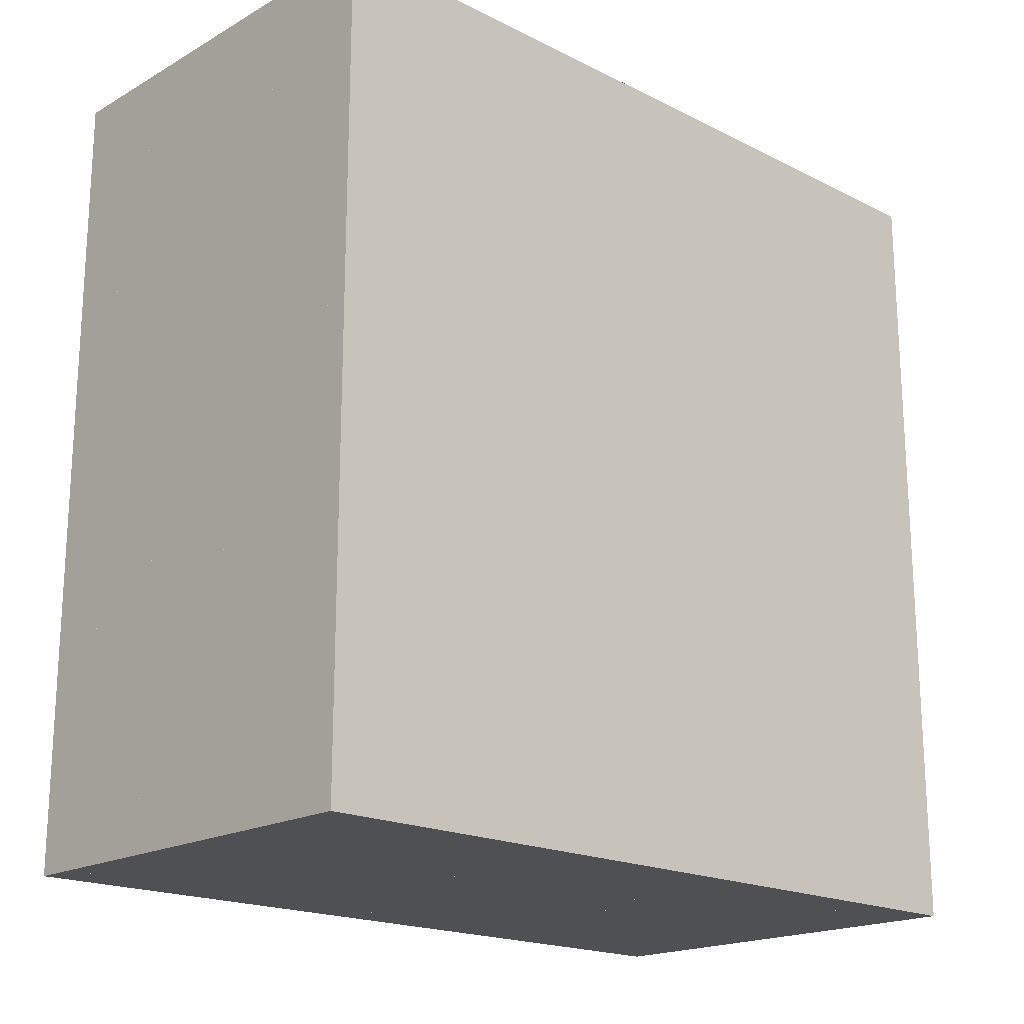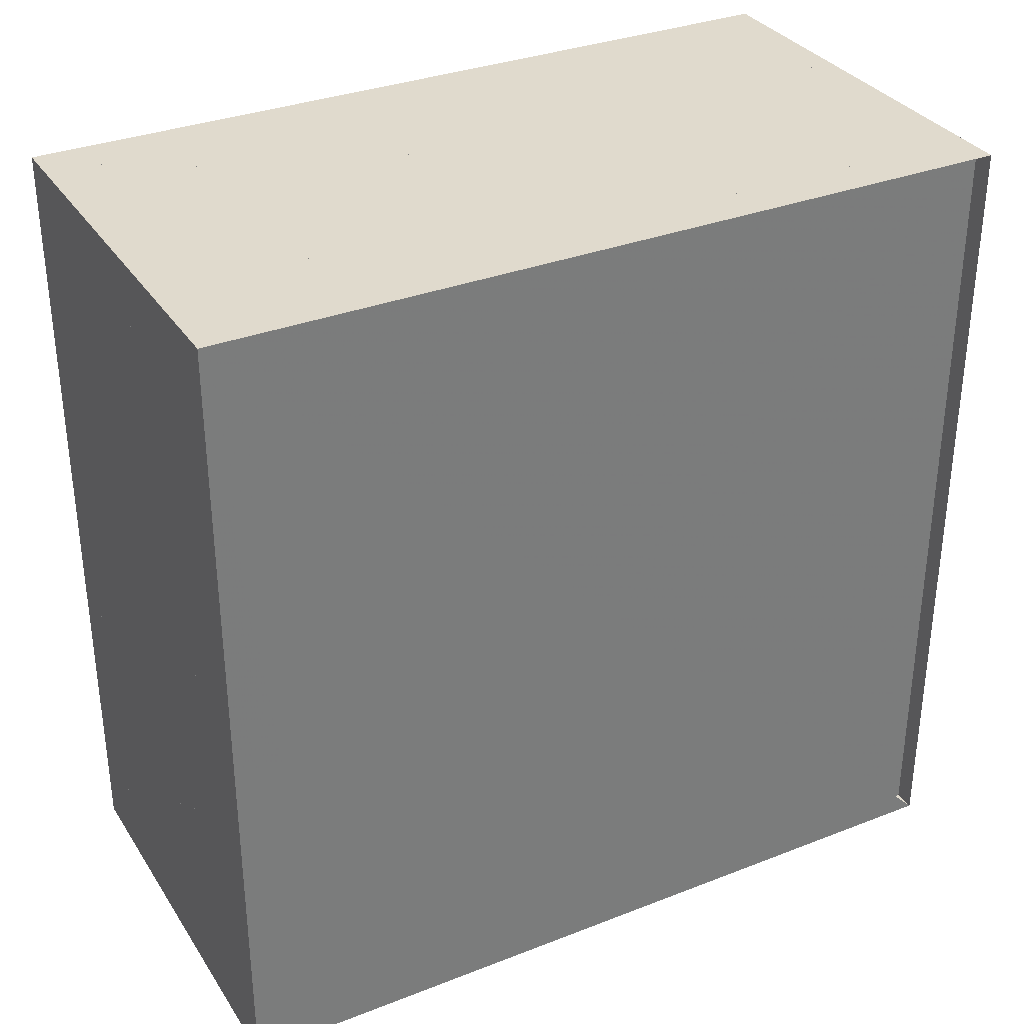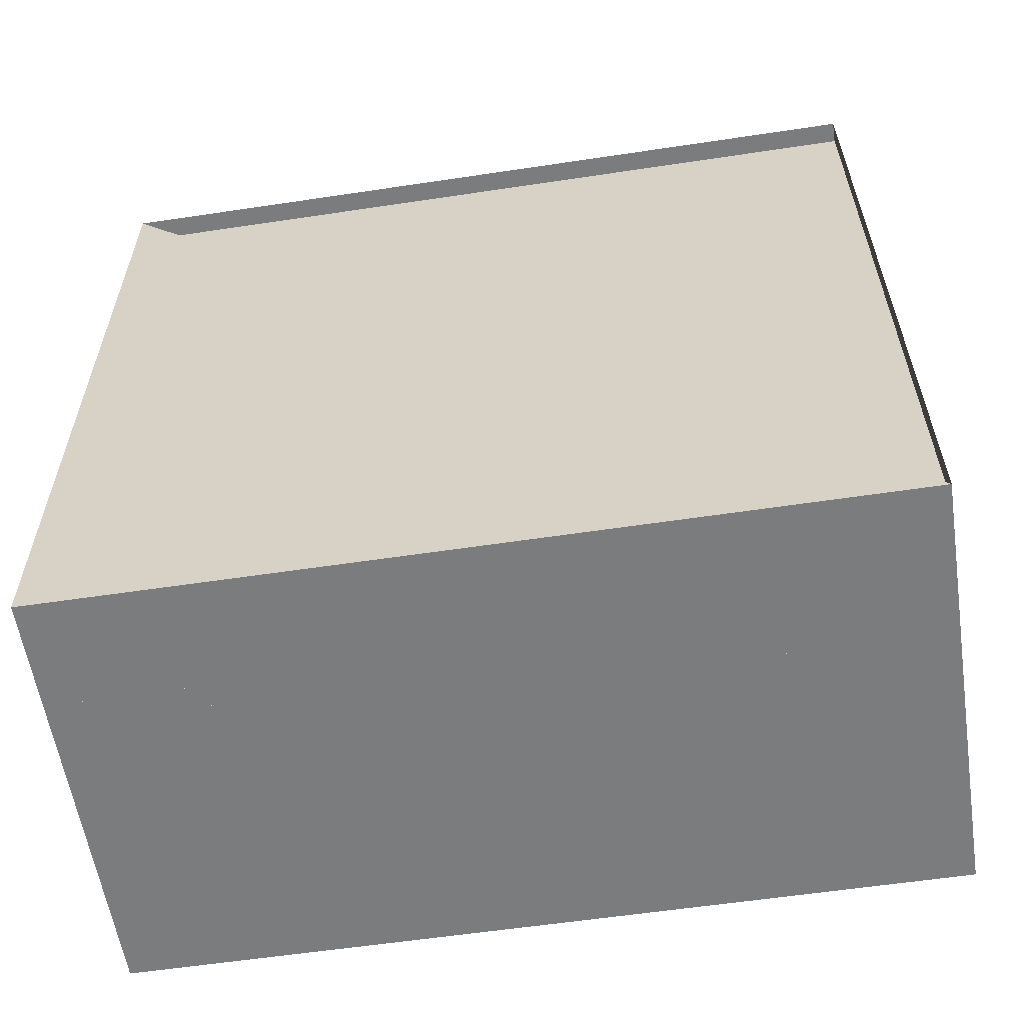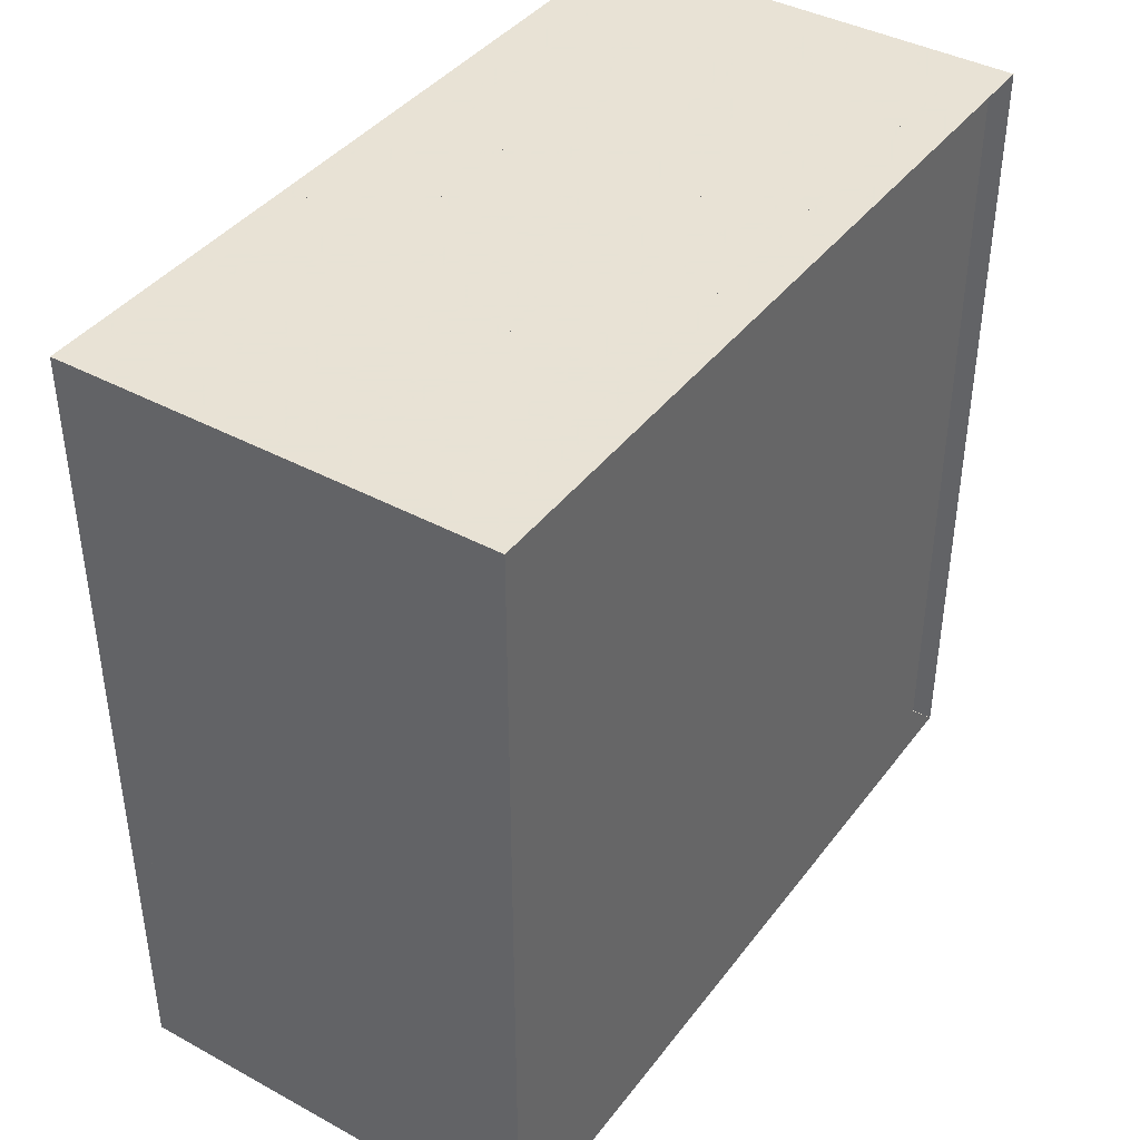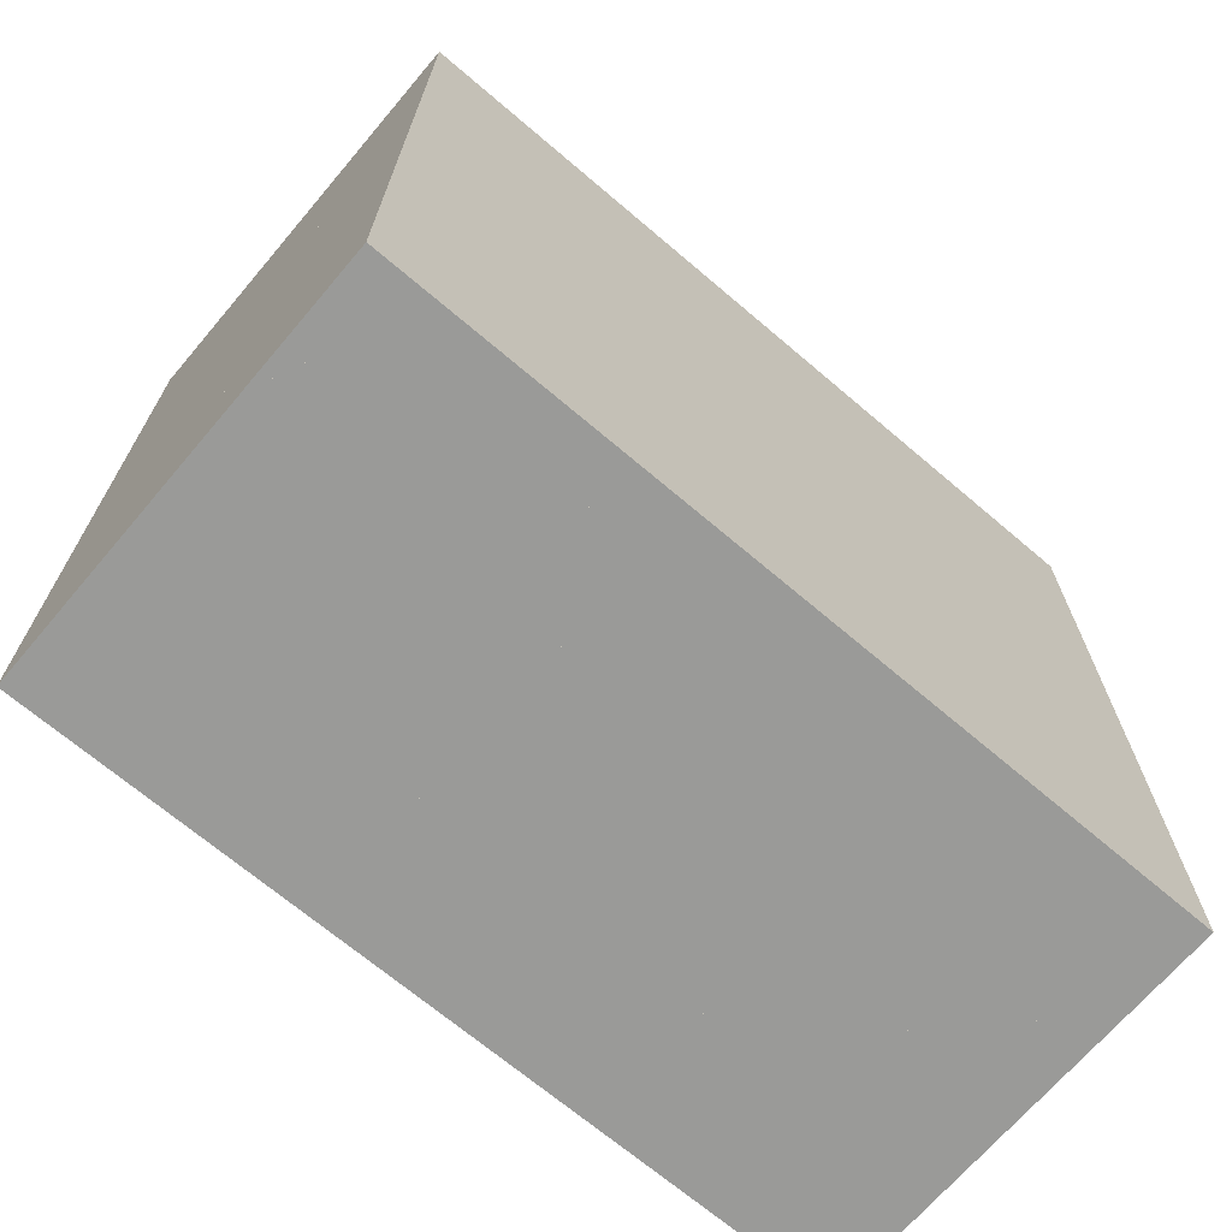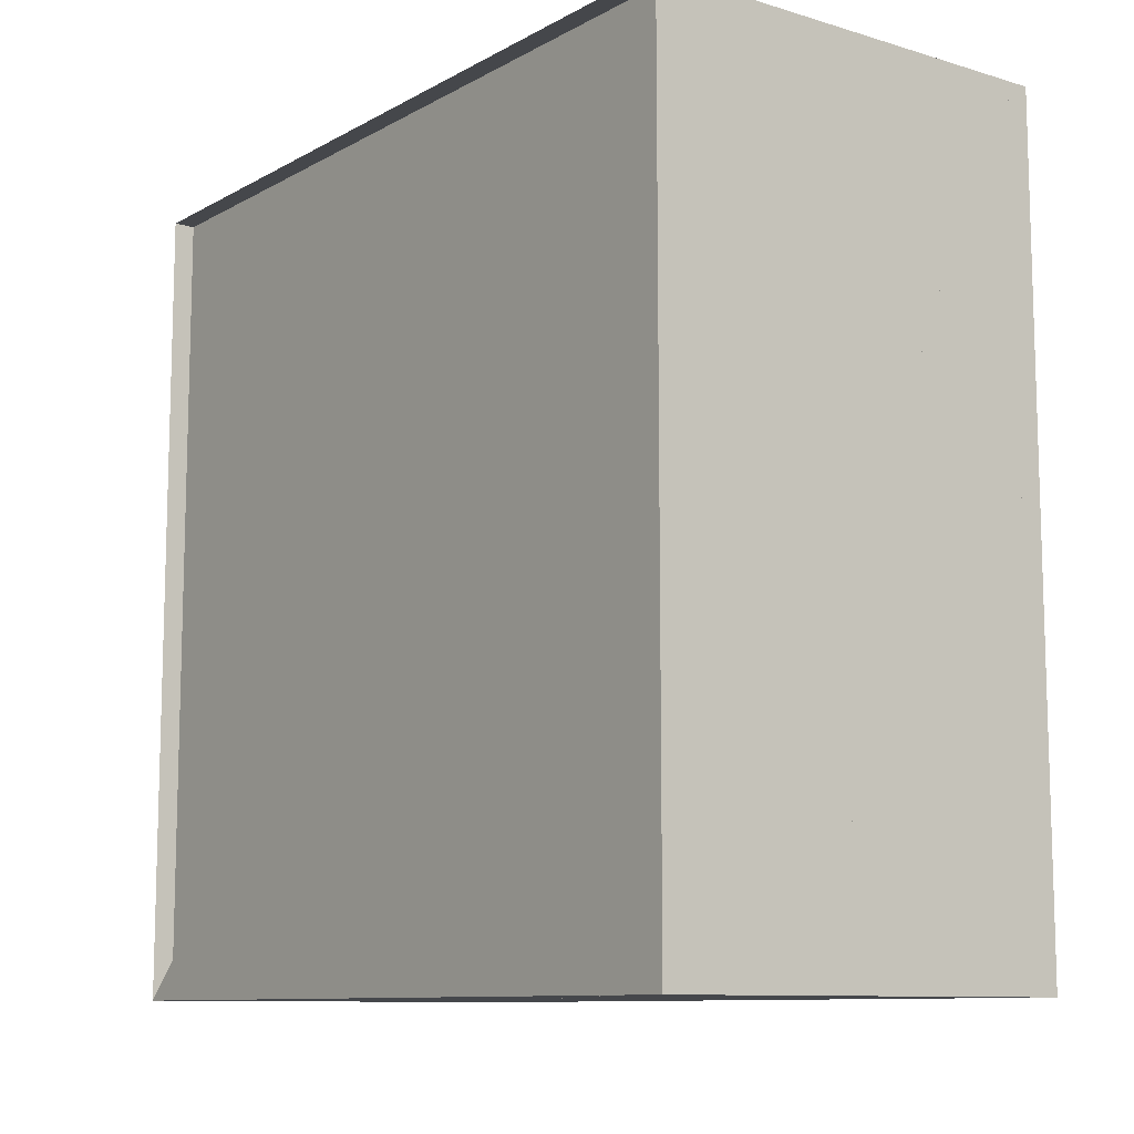
<metadata>
{"format":"obj","ext":"obj","renderer":"f3d","projection":"perspective","resolution":1024,"background":"white","views":[{"elev":-18.9,"azim":46.6,"up":"+Z"},{"elev":33.0,"azim":-118.2,"up":"+Y"},{"elev":-58.7,"azim":-81.2,"up":"+Y"},{"elev":40.6,"azim":-146.4,"up":"+Y"},{"elev":-69.2,"azim":49.6,"up":"+Z"},{"elev":-10.3,"azim":-36.8,"up":"+Z"}]}
</metadata>
<code>
v 0 -1 -1
v 0 -1 1
v 0 1 1
v 0 1 -1
v 0.05257 -1 -1
v 0.05257 -1 1
v 0.05257 1 1
v 0.05257 1 -1
v 0.1052 -1 -1
v 0.1052 -1 1
v 0.1052 1 1
v 0.1052 1 -1
v 0.1579 -1 -1
v 0.1579 -1 1
v 0.1579 1 1
v 0.1579 1 -1
v 0.2109 -1 -1
v 0.2109 -1 1
v 0.2109 1 1
v 0.2109 1 -1
v 0.2642 -1 -1
v 0.2642 -1 1
v 0.2642 1 1
v 0.2642 1 -1
v 0.318 -1 -1
v 0.318 -1 1
v 0.318 1 1
v 0.318 1 -1
v 0.3725 -1 -1
v 0.3725 -1 1
v 0.3725 1 1
v 0.3725 1 -1
v 0.4276 -1 -1
v 0.4276 -1 1
v 0.4276 1 1
v 0.4276 1 -1
v 0.4833 -1 -1
v 0.4833 -1 1
v 0.4833 1 1
v 0.4833 1 -1
v 0.5396 -1 -1
v 0.5396 -1 1
v 0.5396 1 1
v 0.5396 1 -1
v 0.5963 -1 -1
v 0.5963 -1 1
v 0.5963 1 1
v 0.5963 1 -1
v 0.6534 -1 -1
v 0.6534 -1 1
v 0.6534 1 1
v 0.6534 1 -1
v 0.7108 -1 -1
v 0.7108 -1 1
v 0.7108 1 1
v 0.7108 1 -1
v 0.7684 -1 -1
v 0.7684 -1 1
v 0.7684 1 1
v 0.7684 1 -1
v 0.8261 -1 -1
v 0.8261 -1 1
v 0.8261 1 1
v 0.8261 1 -1
v 0.8839 -1 -1
v 0.8839 -1 1
v 0.8839 1 1
v 0.8839 1 -1
v 0.9417 -1 -1
v 0.9417 -1 1
v 0.9417 1 1
v 0.9417 1 -1
v 0.9996 -1 -1
v 0.9996 -1 1
v 0.9996 1 1
v 0.9996 1 -1
v 1.057 -1 -1
v 1.057 -1 1
v 1.057 1 1
v 1.057 1 -1
f 1 2 4 5
f 5 6 7 8
f 5 6 2 1
f 6 7 3 2
f 7 8 4 3
f 8 5 1 4
f 9 10 11 12
f 9 10 6 5
f 10 11 7 6
f 11 12 8 7
f 12 9 5 8
f 13 14 15 16
f 13 14 10 9
f 14 15 11 10
f 15 16 12 11
f 16 13 9 12
f 17 18 19 20
f 17 18 14 13
f 18 19 15 14
f 19 20 16 15
f 20 17 13 16
f 21 22 23 24
f 21 22 18 17
f 22 23 19 18
f 23 24 20 19
f 24 21 17 20
f 25 26 27 28
f 25 26 22 21
f 26 27 23 22
f 27 28 24 23
f 28 25 21 24
f 29 30 31 32
f 29 30 26 25
f 30 31 27 26
f 31 32 28 27
f 32 29 25 28
f 33 34 35 36
f 33 34 30 29
f 34 35 31 30
f 35 36 32 31
f 36 33 29 32
f 37 38 39 40
f 37 38 34 33
f 38 39 35 34
f 39 40 36 35
f 40 37 33 36
f 41 42 43 44
f 41 42 38 37
f 42 43 39 38
f 43 44 40 39
f 44 41 37 40
f 45 46 47 48
f 45 46 42 41
f 46 47 43 42
f 47 48 44 43
f 48 45 41 44
f 49 50 51 52
f 49 50 46 45
f 50 51 47 46
f 51 52 48 47
f 52 49 45 48
f 53 54 55 56
f 53 54 50 49
f 54 55 51 50
f 55 56 52 51
f 56 53 49 52
f 57 58 59 60
f 57 58 54 53
f 58 59 55 54
f 59 60 56 55
f 60 57 53 56
f 61 62 63 64
f 61 62 58 57
f 62 63 59 58
f 63 64 60 59
f 64 61 57 60
f 65 66 67 68
f 65 66 62 61
f 66 67 63 62
f 67 68 64 63
f 68 65 61 64
f 69 70 71 72
f 69 70 66 65
f 70 71 67 66
f 71 72 68 67
f 72 69 65 68
f 73 74 75 76
f 73 74 70 69
f 74 75 71 70
f 75 76 72 71
f 76 73 69 72
f 77 78 79 80
f 77 78 74 73
f 78 79 75 74
f 79 80 76 75
f 80 77 73 76

</code>
